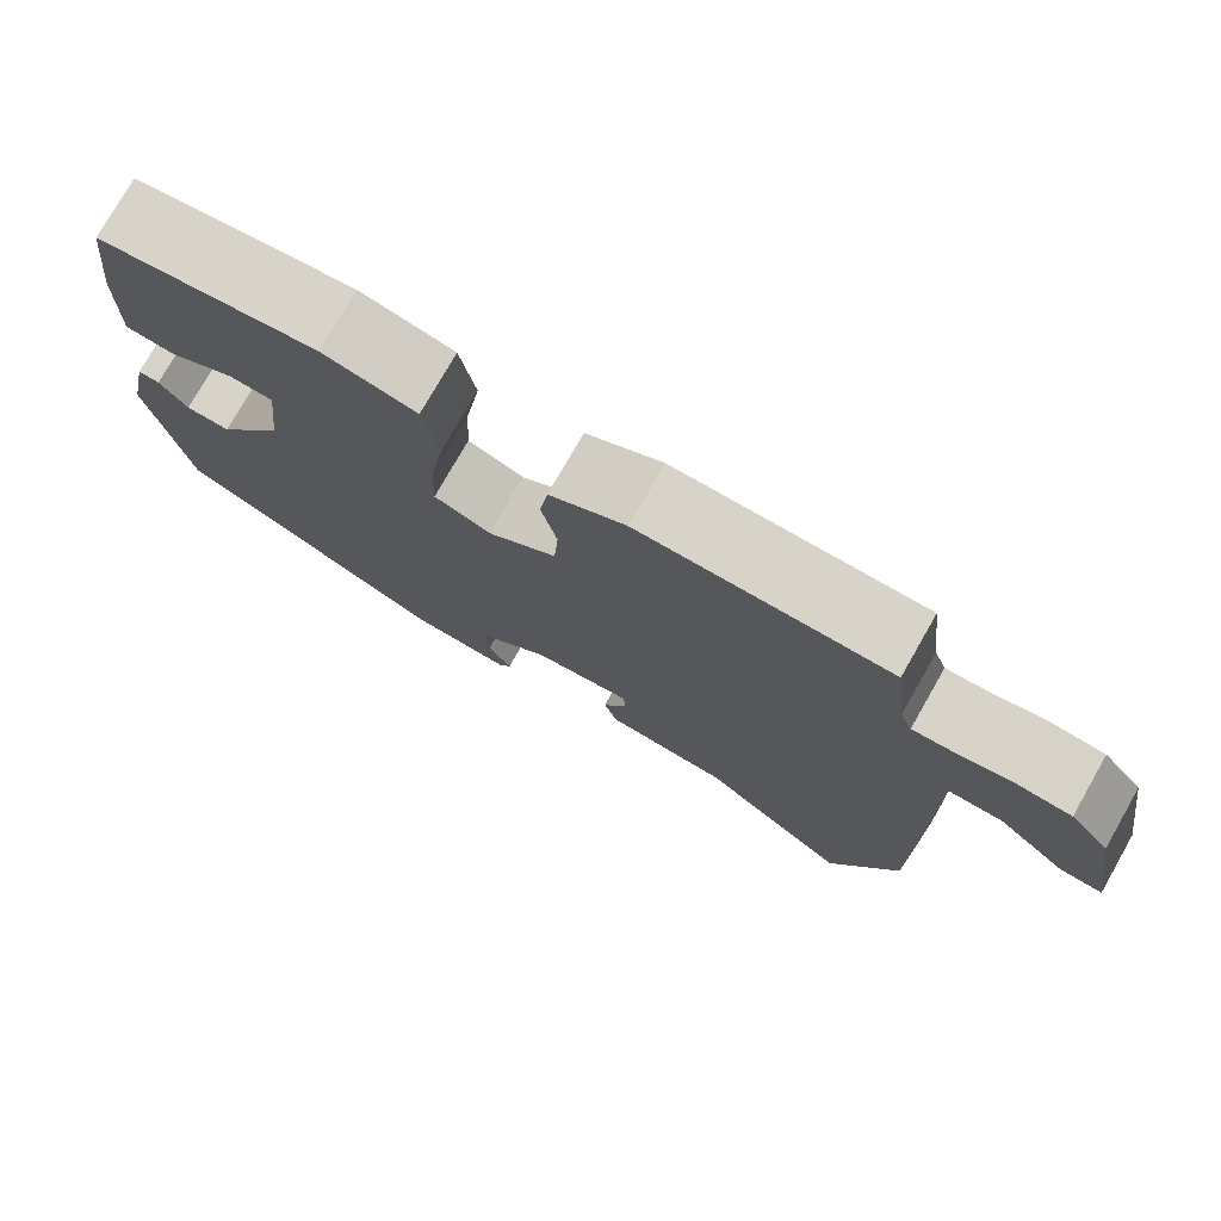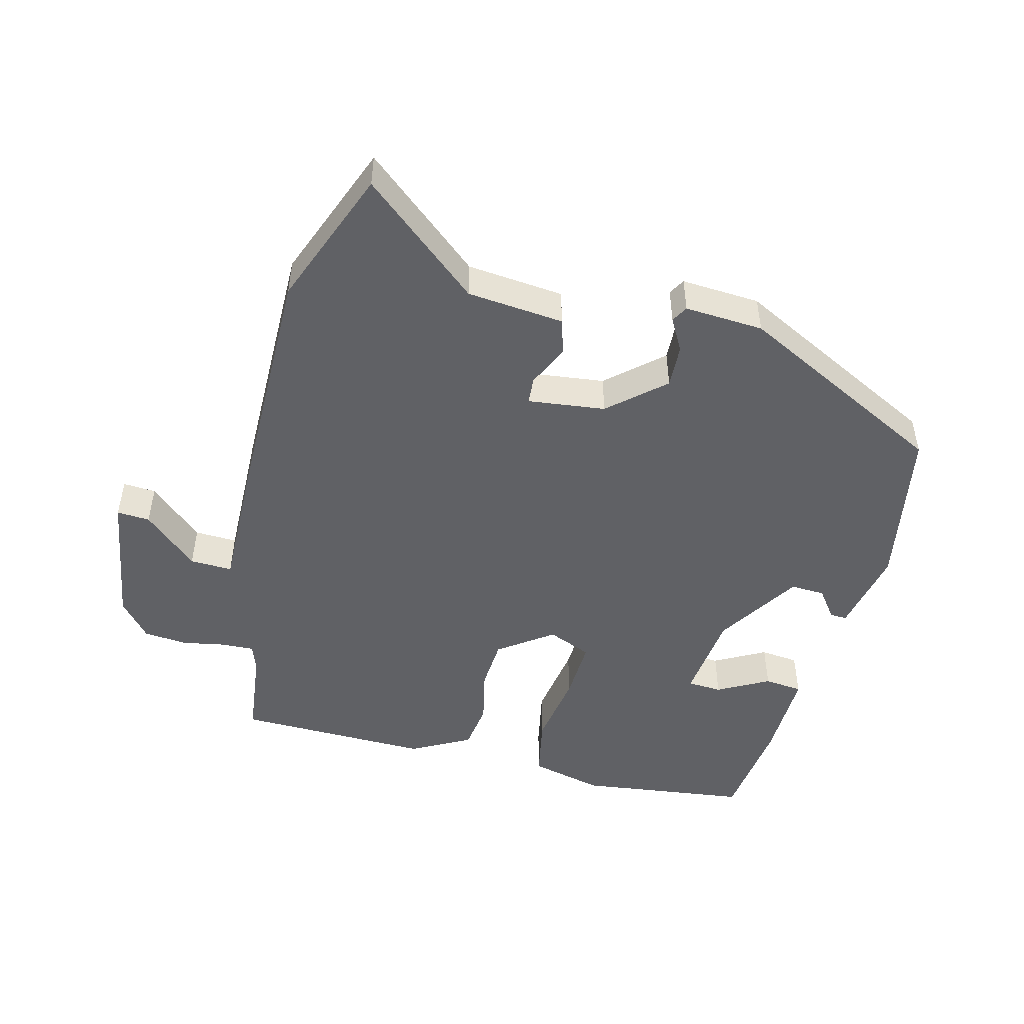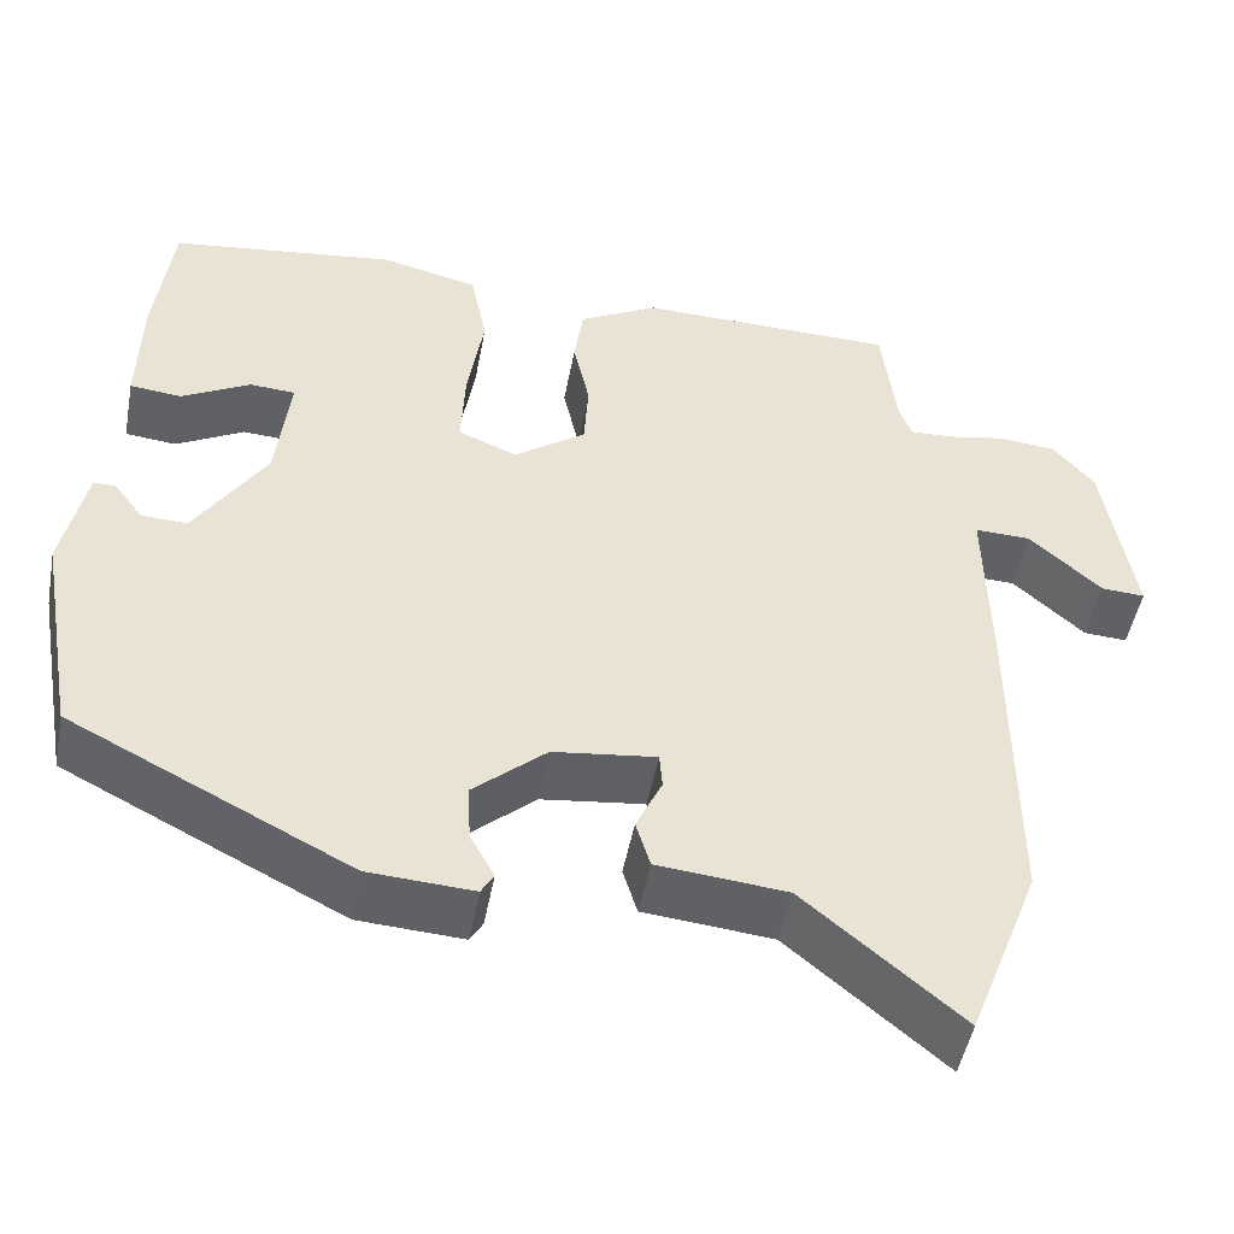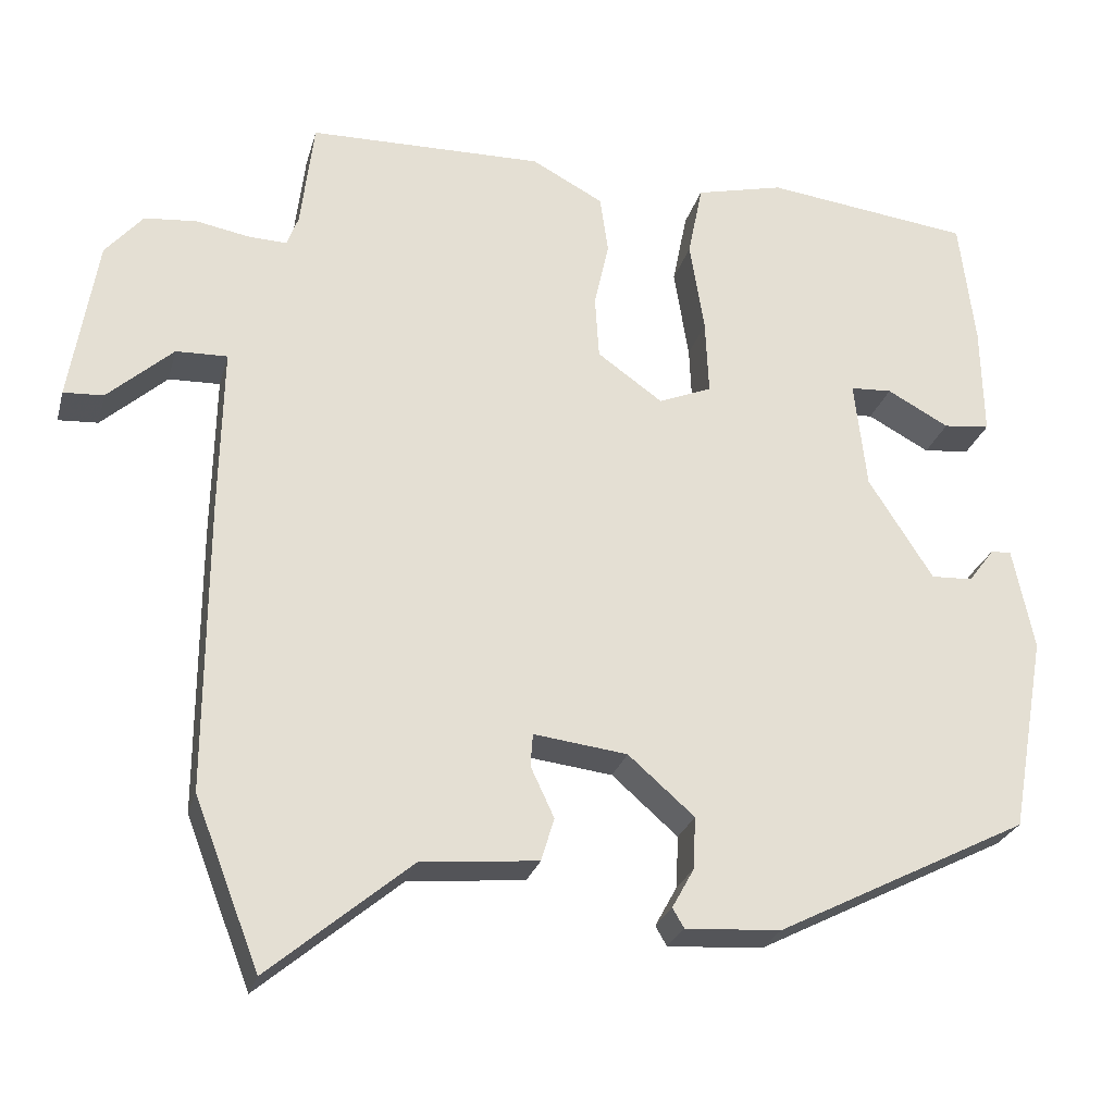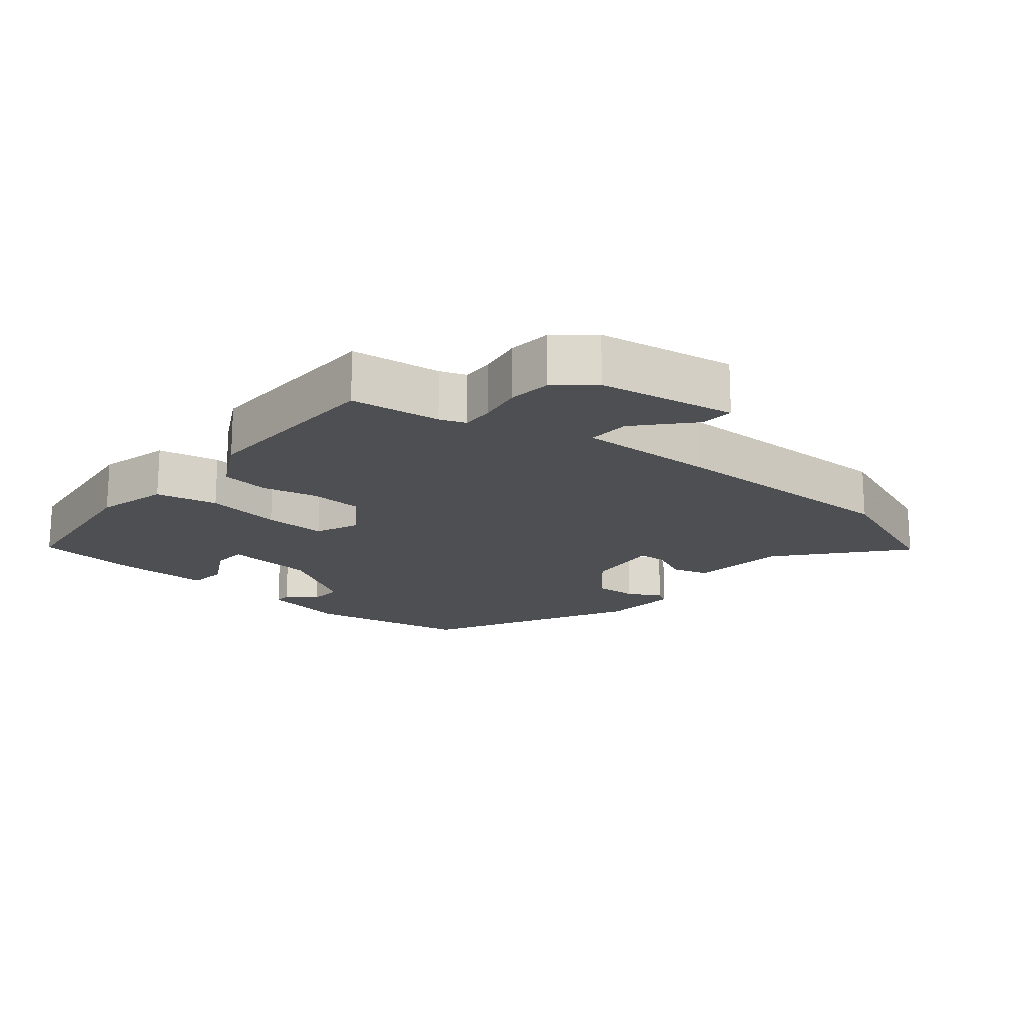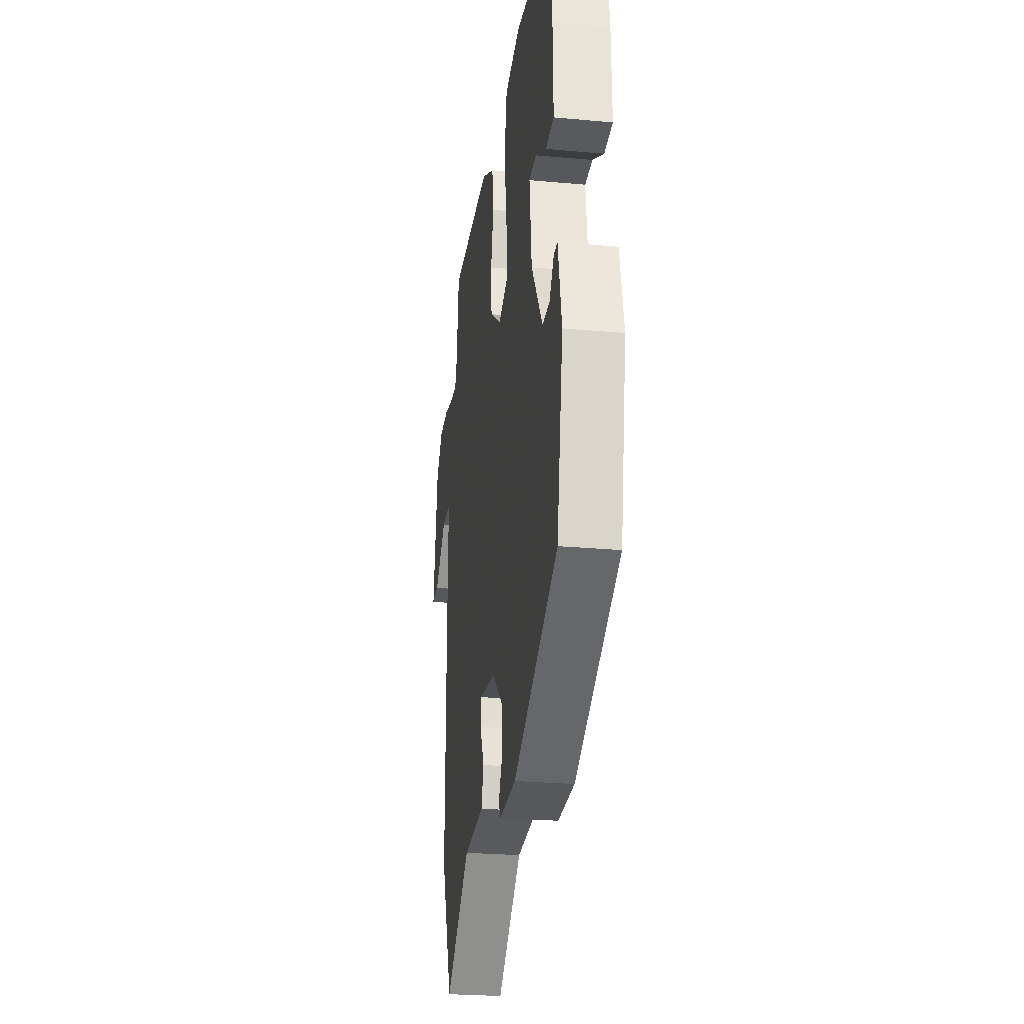
<metadata>
{"format":"obj","ext":"obj","renderer":"f3d","projection":"perspective","resolution":1024,"background":"white","views":[{"elev":76.7,"azim":29.7,"up":"+Z"},{"elev":-49.0,"azim":165.7,"up":"+Y"},{"elev":-48.7,"azim":-10.6,"up":"+Z"},{"elev":-25.8,"azim":165.6,"up":"+Z"},{"elev":-17.5,"azim":50.4,"up":"+Y"},{"elev":-25.2,"azim":-98.4,"up":"+Z"}]}
</metadata>
<code>
v -0.455 0.07 -0.343
v -0.498 0.07 -0.101
v -0.472 0.07 0.025
v -0.447 0.07 0.024
v -0.415 0.07 -0.019
v -0.364 0.07 -0.021
v -0.285 0.07 0.103
v -0.27 0.07 0.237
v -0.321 0.07 0.24
v -0.397 0.07 0.199
v -0.454 0.07 0.205
v -0.451 0.07 0.343
v -0.432 0.07 0.499
v -0.18 0.07 0.531
v -0.072 0.07 0.505
v -0.054 0.07 0.414
v -0.072 0.07 0.301
v -0.076 0.07 0.209
v -0.011 0.07 0.182
v 0.069 0.07 0.239
v 0.074 0.07 0.316
v 0.056 0.07 0.398
v 0.066 0.07 0.469
v 0.154 0.07 0.516
v 0.442 0.07 0.511
v 0.458 0.07 0.378
v 0.472 0.07 0.34
v 0.52 0.07 0.342
v 0.585 0.07 0.354
v 0.649 0.07 0.348
v 0.695 0.07 0.294
v 0.728 0.07 0.091
v 0.679 0.07 0.094
v 0.599 0.07 0.166
v 0.536 0.07 0.168
v 0.54 0.07 -0.037
v 0.541 0.07 -0.395
v 0.461 0.07 -0.601
v 0.287 0.07 -0.455
v 0.143 0.07 -0.441
v 0.127 0.07 -0.388
v 0.156 0.07 -0.326
v 0.153 0.07 -0.286
v 0.038 0.07 -0.3
v -0.043 0.07 -0.371
v -0.04 0.07 -0.435
v -0.013 0.07 -0.484
v -0.027 0.07 -0.508
v -0.144 0.07 -0.501
v -0.455 0 -0.343
v -0.498 0 -0.101
v -0.472 0 0.025
v -0.447 0 0.024
v -0.415 0 -0.019
v -0.364 0 -0.021
v -0.285 0 0.103
v -0.27 0 0.237
v -0.321 0 0.24
v -0.397 0 0.199
v -0.454 0 0.205
v -0.451 0 0.343
v -0.432 0 0.499
v -0.18 0 0.531
v -0.072 0 0.505
v -0.054 0 0.414
v -0.072 0 0.301
v -0.076 0 0.209
v -0.011 0 0.182
v 0.069 0 0.239
v 0.074 0 0.316
v 0.056 0 0.398
v 0.066 0 0.469
v 0.154 0 0.516
v 0.442 0 0.511
v 0.458 0 0.378
v 0.472 0 0.34
v 0.52 0 0.342
v 0.585 0 0.354
v 0.649 0 0.348
v 0.695 0 0.294
v 0.728 0 0.091
v 0.679 0 0.094
v 0.599 0 0.166
v 0.536 0 0.168
v 0.54 0 -0.037
v 0.541 0 -0.395
v 0.461 0 -0.601
v 0.287 0 -0.455
v 0.143 0 -0.441
v 0.127 0 -0.388
v 0.156 0 -0.326
v 0.153 0 -0.286
v 0.038 0 -0.3
v -0.043 0 -0.371
v -0.04 0 -0.435
v -0.013 0 -0.484
v -0.027 0 -0.508
v -0.144 0 -0.501
f 46 47 48 49
f 45 46 49 1
f 44 45 1 2
f 43 44 2
f 39 40 41 42
f 39 42 43
f 38 39 43
f 35 36 37 38
f 35 38 43
f 31 32 33 34
f 31 34 35
f 28 29 30 31
f 27 28 31 35
f 23 24 25 26
f 21 22 23 26
f 20 21 26 27
f 19 20 27 35
f 14 15 16 17
f 14 17 18
f 13 14 18
f 12 13 18
f 9 10 11 12
f 8 9 12
f 8 12 18 19
f 2 3 4 5
f 2 5 6
f 19 35 43 2
f 7 8 19
f 6 7 19
f 2 6 19
f 98 97 96 95
f 50 98 95 94
f 51 50 94 93
f 51 93 92
f 91 90 89 88
f 92 91 88
f 92 88 87
f 87 86 85 84
f 92 87 84
f 83 82 81 80
f 84 83 80
f 80 79 78 77
f 84 80 77 76
f 75 74 73 72
f 75 72 71 70
f 76 75 70 69
f 84 76 69 68
f 66 65 64 63
f 67 66 63
f 67 63 62
f 67 62 61
f 61 60 59 58
f 61 58 57
f 68 67 61 57
f 54 53 52 51
f 55 54 51
f 51 92 84 68
f 68 57 56
f 68 56 55
f 68 55 51
f 1 50 51 2
f 2 51 52 3
f 3 52 53 4
f 4 53 54 5
f 5 54 55 6
f 6 55 56 7
f 7 56 57 8
f 8 57 58 9
f 9 58 59 10
f 10 59 60 11
f 11 60 61 12
f 12 61 62 13
f 13 62 63 14
f 14 63 64 15
f 15 64 65 16
f 16 65 66 17
f 17 66 67 18
f 18 67 68 19
f 19 68 69 20
f 20 69 70 21
f 21 70 71 22
f 22 71 72 23
f 23 72 73 24
f 24 73 74 25
f 25 74 75 26
f 26 75 76 27
f 27 76 77 28
f 28 77 78 29
f 29 78 79 30
f 30 79 80 31
f 31 80 81 32
f 32 81 82 33
f 33 82 83 34
f 34 83 84 35
f 35 84 85 36
f 36 85 86 37
f 37 86 87 38
f 38 87 88 39
f 39 88 89 40
f 40 89 90 41
f 41 90 91 42
f 42 91 92 43
f 43 92 93 44
f 44 93 94 45
f 45 94 95 46
f 46 95 96 47
f 47 96 97 48
f 48 97 98 49
f 49 98 50 1

</code>
